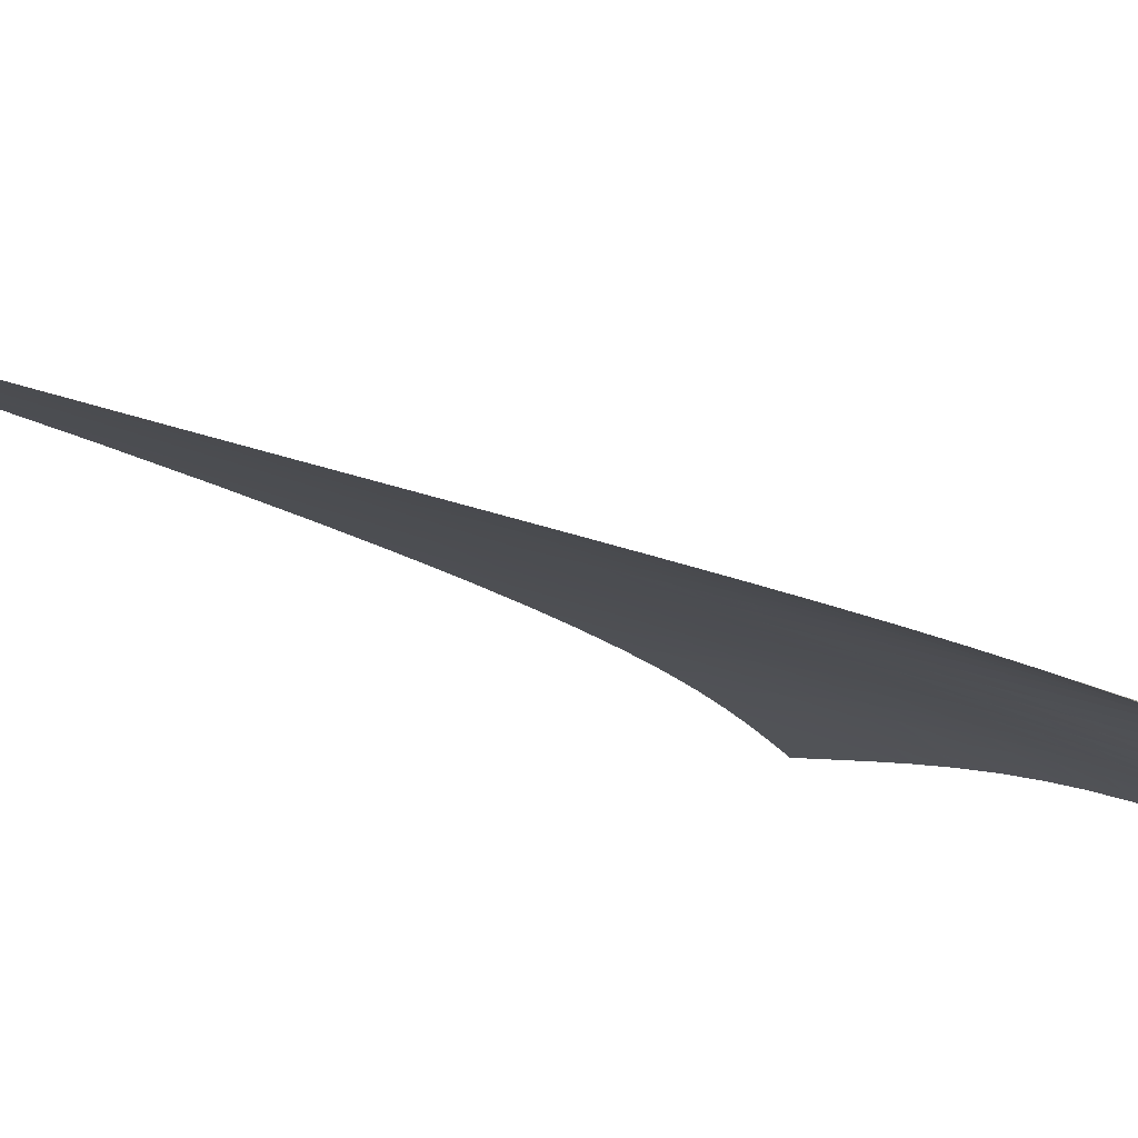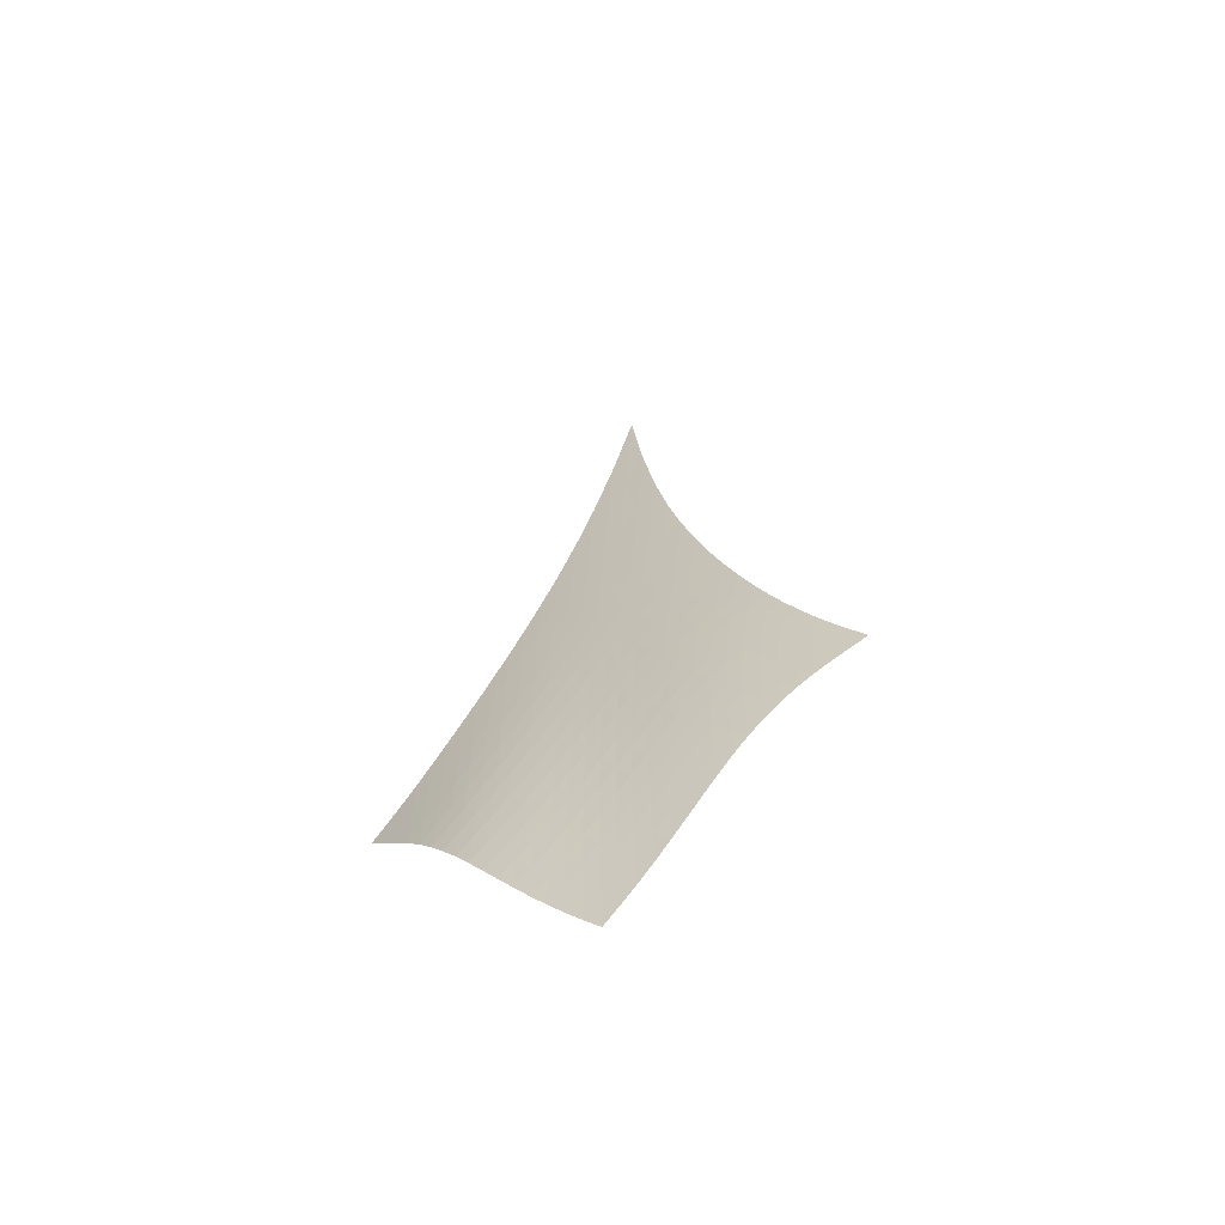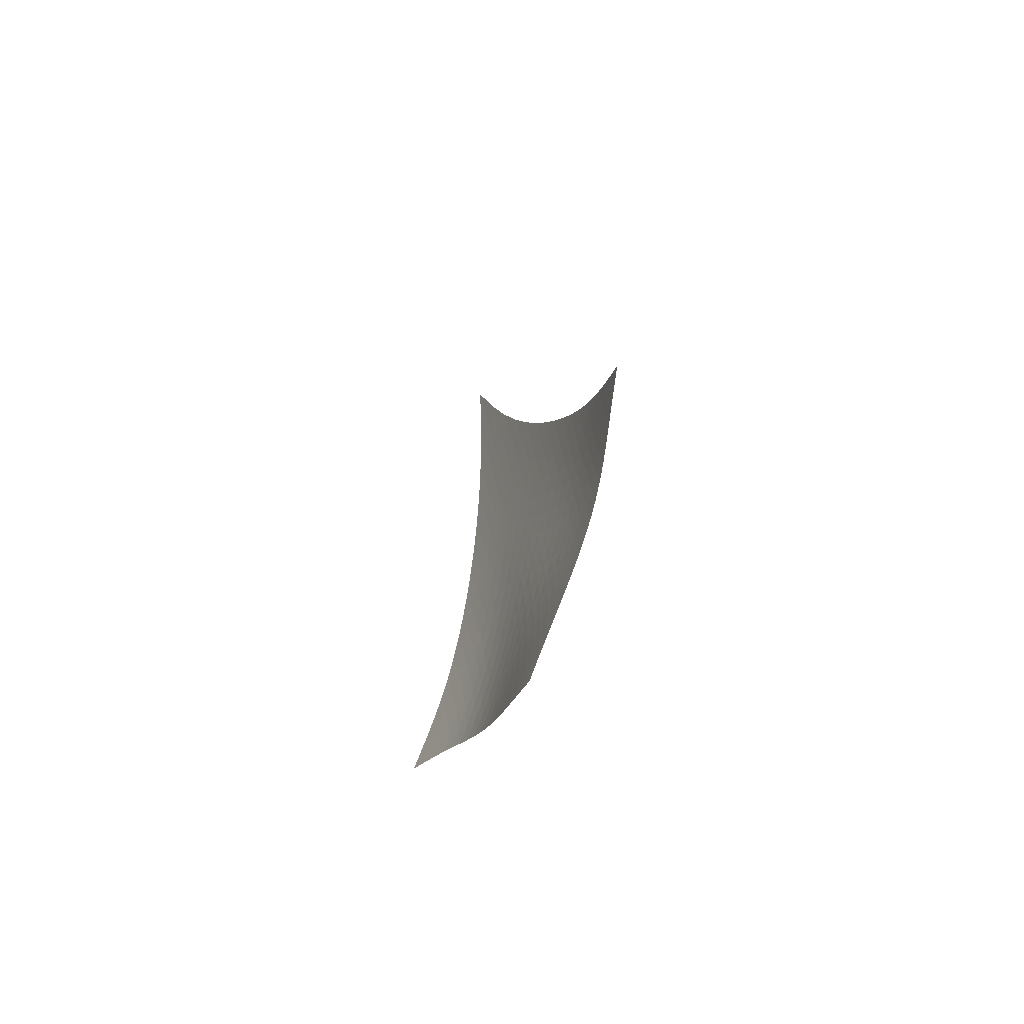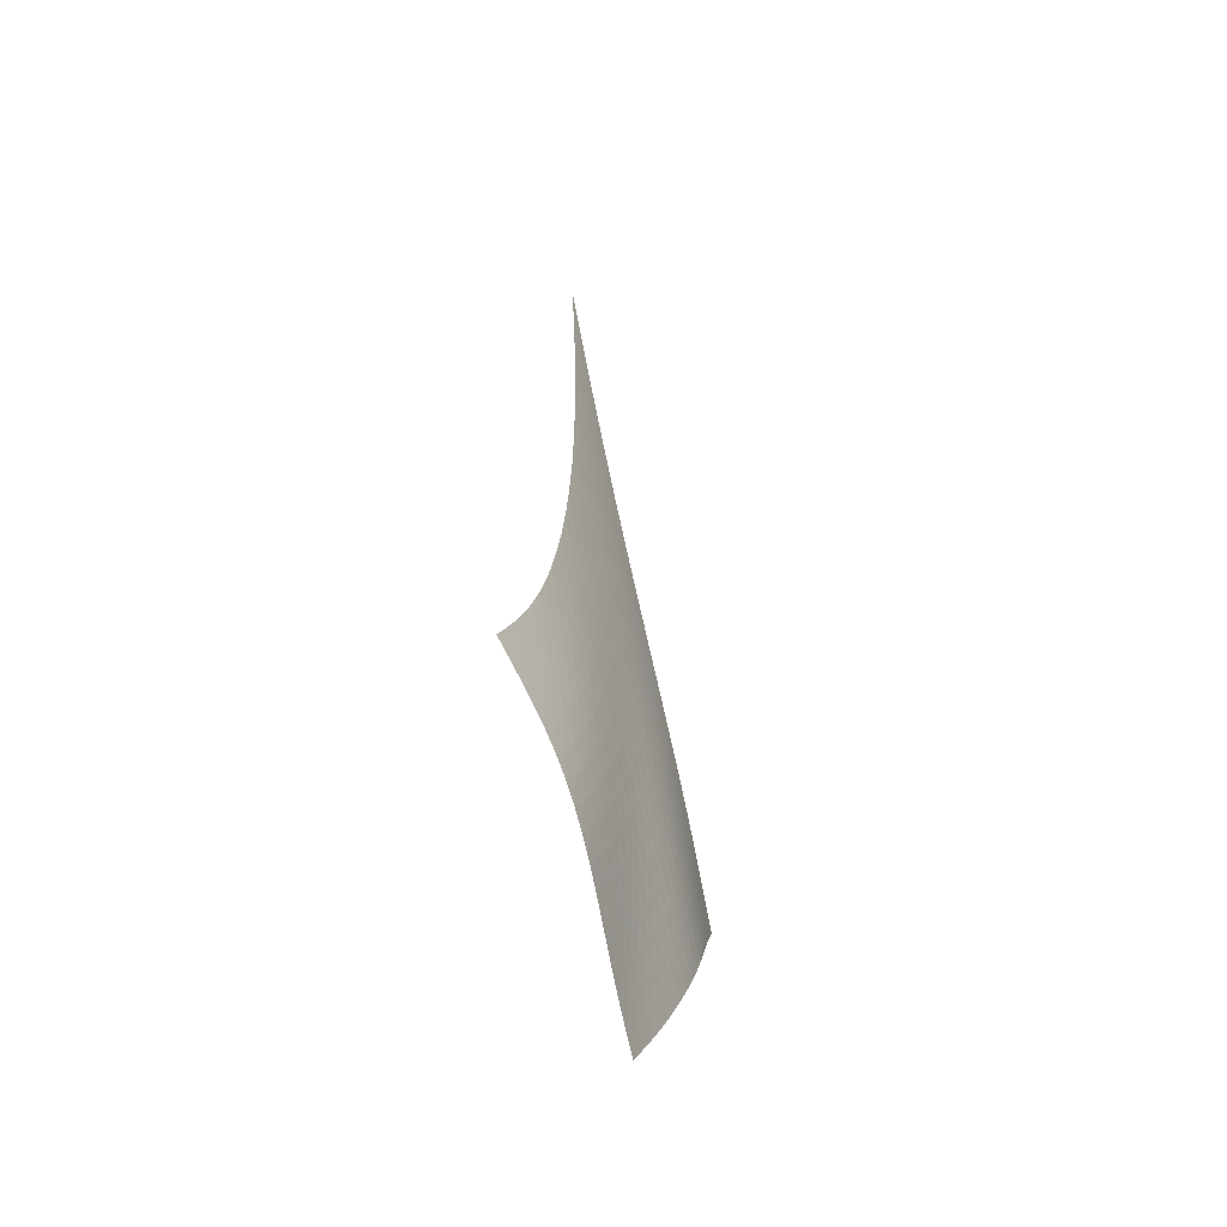
<metadata>
{"format":"obj","ext":"obj","renderer":"f3d","projection":"perspective","resolution":1024,"background":"white","views":[{"elev":-51.6,"azim":-118.4,"up":"+Z"},{"elev":-58.3,"azim":-17.9,"up":"+Y"},{"elev":-72.7,"azim":-160.5,"up":"+Y"},{"elev":-40.8,"azim":-112.0,"up":"+Y"}]}
</metadata>
<code>
v -6.506 -0.08132 6.506
v -1.498 -25.51 14.03
v -14.03 -25.51 1.498
v -8.215 -35.23 8.215
v -13.69 -24.87 1.9
v -13.35 -24.2 2.298
v -13.01 -23.47 2.684
v -12.66 -22.69 3.056
v -12.31 -21.84 3.41
v -11.94 -20.9 3.75
v -11.55 -19.87 4.077
v -11.14 -18.72 4.393
v -10.71 -17.46 4.702
v -10.24 -16.03 5.005
v -9.747 -14.42 5.303
v -9.213 -12.55 5.594
v -8.631 -10.33 5.873
v -7.992 -7.626 6.129
v -7.284 -4.24 6.345
v -6.345 -4.24 7.284
v -6.129 -7.626 7.992
v -5.873 -10.33 8.631
v -5.594 -12.55 9.213
v -5.303 -14.42 9.747
v -5.005 -16.03 10.24
v -4.702 -17.46 10.71
v -4.393 -18.72 11.14
v -4.077 -19.87 11.55
v -3.75 -20.9 11.94
v -3.41 -21.84 12.31
v -3.056 -22.69 12.66
v -2.684 -23.47 13.01
v -2.298 -24.2 13.35
v -1.9 -24.87 13.69
v -2.039 -26.02 13.71
v -2.568 -26.53 13.4
v -3.077 -27.06 13.1
v -3.563 -27.61 12.81
v -4.022 -28.19 12.51
v -4.455 -28.8 12.21
v -4.863 -29.43 11.89
v -5.25 -30.08 11.54
v -5.62 -30.74 11.17
v -5.98 -31.41 10.79
v -6.336 -32.08 10.38
v -6.694 -32.75 9.958
v -7.059 -33.4 9.525
v -7.434 -34.03 9.086
v -7.82 -34.64 8.648
v -8.648 -34.64 7.82
v -9.086 -34.03 7.434
v -9.525 -33.4 7.059
v -9.958 -32.75 6.694
v -10.38 -32.08 6.336
v -10.79 -31.41 5.98
v -11.17 -30.74 5.62
v -11.54 -30.08 5.25
v -11.89 -29.43 4.863
v -12.21 -28.8 4.455
v -12.51 -28.19 4.022
v -12.81 -27.61 3.563
v -13.1 -27.06 3.077
v -13.4 -26.53 2.568
v -13.71 -26.02 2.039
v -6.999 -6.659 6.999
v -7.643 -9.183 6.729
v -8.247 -11.42 6.449
v -8.811 -13.37 6.159
v -9.338 -15.08 5.863
v -9.833 -16.61 5.564
v -10.3 -17.98 5.261
v -10.74 -19.21 4.953
v -11.16 -20.34 4.636
v -11.56 -21.37 4.309
v -11.94 -22.31 3.968
v -12.31 -23.18 3.61
v -12.67 -23.97 3.236
v -13.02 -24.7 2.846
v -13.37 -25.38 2.444
v -6.729 -9.183 7.643
v -7.325 -10.98 7.325
v -7.896 -12.75 7.017
v -8.439 -14.39 6.712
v -8.955 -15.91 6.408
v -9.444 -17.31 6.105
v -9.911 -18.6 5.801
v -10.36 -19.79 5.492
v -10.78 -20.88 5.176
v -11.19 -21.89 4.85
v -11.59 -22.83 4.508
v -11.97 -23.69 4.15
v -12.33 -24.48 3.774
v -12.69 -25.21 3.382
v -13.05 -25.89 2.977
v -6.449 -11.42 8.247
v -7.017 -12.75 7.896
v -7.566 -14.15 7.566
v -8.092 -15.54 7.246
v -8.595 -16.87 6.933
v -9.078 -18.13 6.624
v -9.542 -19.33 6.317
v -9.989 -20.45 6.007
v -10.42 -21.5 5.691
v -10.84 -22.48 5.365
v -11.24 -23.39 5.025
v -11.63 -24.24 4.668
v -12.01 -25.02 4.292
v -12.38 -25.75 3.898
v -12.74 -26.42 3.491
v -6.159 -13.37 8.811
v -6.712 -14.39 8.439
v -7.246 -15.54 8.092
v -7.759 -16.71 7.759
v -8.252 -17.89 7.437
v -8.728 -19.03 7.121
v -9.188 -20.13 6.809
v -9.634 -21.18 6.496
v -10.07 -22.18 6.179
v -10.49 -23.12 5.854
v -10.9 -24.01 5.514
v -11.3 -24.84 5.159
v -11.68 -25.61 4.784
v -12.06 -26.32 4.39
v -12.44 -26.98 3.981
v -5.863 -15.08 9.338
v -6.408 -15.91 8.955
v -6.933 -16.87 8.595
v -7.437 -17.89 8.252
v -7.921 -18.93 7.921
v -8.389 -19.96 7.598
v -8.843 -20.98 7.279
v -9.285 -21.96 6.962
v -9.717 -22.91 6.642
v -10.14 -23.81 6.315
v -10.55 -24.67 5.976
v -10.96 -25.47 5.621
v -11.36 -26.23 5.248
v -11.75 -26.93 4.854
v -12.13 -27.58 4.444
v -5.564 -16.61 9.833
v -6.105 -17.31 9.444
v -6.624 -18.13 9.078
v -7.121 -19.03 8.728
v -7.598 -19.96 8.389
v -8.058 -20.91 8.058
v -8.505 -21.85 7.732
v -8.941 -22.77 7.408
v -9.369 -23.67 7.083
v -9.791 -24.54 6.752
v -10.21 -25.36 6.411
v -10.62 -26.14 6.056
v -11.02 -26.87 5.683
v -11.42 -27.56 5.29
v -11.82 -28.2 4.879
v -5.261 -17.98 10.3
v -5.801 -18.6 9.911
v -6.317 -19.33 9.542
v -6.809 -20.13 9.188
v -7.279 -20.98 8.843
v -7.732 -21.85 8.505
v -8.17 -22.73 8.17
v -8.599 -23.6 7.839
v -9.021 -24.45 7.506
v -9.439 -25.28 7.169
v -9.852 -26.07 6.824
v -10.26 -26.83 6.466
v -10.67 -27.54 6.092
v -11.08 -28.21 5.699
v -11.48 -28.84 5.288
v -4.953 -19.21 10.74
v -5.492 -19.79 10.36
v -6.007 -20.45 9.989
v -6.496 -21.18 9.634
v -6.962 -21.96 9.285
v -7.408 -22.77 8.941
v -7.839 -23.6 8.599
v -8.259 -24.42 8.259
v -8.672 -25.23 7.917
v -9.083 -26.03 7.572
v -9.492 -26.79 7.22
v -9.9 -27.53 6.858
v -10.31 -28.23 6.48
v -10.72 -28.89 6.086
v -11.13 -29.5 5.675
v -4.636 -20.34 11.16
v -5.176 -20.88 10.78
v -5.691 -21.5 10.42
v -6.179 -22.18 10.07
v -6.642 -22.91 9.717
v -7.083 -23.67 9.369
v -7.506 -24.45 9.021
v -7.917 -25.23 8.672
v -8.321 -26.01 8.321
v -8.723 -26.78 7.967
v -9.124 -27.52 7.606
v -9.527 -28.24 7.236
v -9.933 -28.92 6.854
v -10.34 -29.56 6.457
v -10.76 -30.17 6.045
v -4.309 -21.37 11.56
v -4.85 -21.89 11.19
v -5.365 -22.48 10.84
v -5.854 -23.12 10.49
v -6.315 -23.81 10.14
v -6.752 -24.54 9.791
v -7.169 -25.28 9.439
v -7.572 -26.03 9.083
v -7.967 -26.78 8.723
v -8.358 -27.52 8.358
v -8.75 -28.24 7.988
v -9.146 -28.94 7.609
v -9.546 -29.61 7.22
v -9.953 -30.24 6.818
v -10.37 -30.84 6.404
v -3.968 -22.31 11.94
v -4.508 -22.83 11.59
v -5.025 -23.39 11.24
v -5.514 -24.01 10.9
v -5.976 -24.67 10.55
v -6.411 -25.36 10.21
v -6.824 -26.07 9.852
v -7.22 -26.79 9.492
v -7.606 -27.52 9.124
v -7.988 -28.24 8.75
v -8.37 -28.94 8.37
v -8.756 -29.63 7.982
v -9.149 -30.29 7.584
v -9.551 -30.92 7.177
v -9.961 -31.52 6.76
v -3.61 -23.18 12.31
v -4.15 -23.69 11.97
v -4.668 -24.24 11.63
v -5.159 -24.84 11.3
v -5.621 -25.47 10.96
v -6.056 -26.14 10.62
v -6.466 -26.83 10.26
v -6.858 -27.53 9.9
v -7.236 -28.24 9.527
v -7.609 -28.94 9.146
v -7.982 -29.63 8.756
v -8.358 -30.3 8.358
v -8.743 -30.95 7.953
v -9.138 -31.58 7.54
v -9.543 -32.18 7.119
v -3.236 -23.97 12.67
v -3.774 -24.48 12.33
v -4.292 -25.02 12.01
v -4.784 -25.61 11.68
v -5.248 -26.23 11.36
v -5.683 -26.87 11.02
v -6.092 -27.54 10.67
v -6.48 -28.23 10.31
v -6.854 -28.92 9.933
v -7.22 -29.61 9.546
v -7.584 -30.29 9.149
v -7.953 -30.95 8.743
v -8.33 -31.6 8.33
v -8.717 -32.23 7.91
v -9.116 -32.82 7.485
v -2.846 -24.7 13.02
v -3.382 -25.21 12.69
v -3.898 -25.75 12.38
v -4.39 -26.32 12.06
v -4.854 -26.93 11.75
v -5.29 -27.56 11.42
v -5.699 -28.21 11.08
v -6.086 -28.89 10.72
v -6.457 -29.56 10.34
v -6.818 -30.24 9.953
v -7.177 -30.92 9.551
v -7.54 -31.58 9.138
v -7.91 -32.23 8.717
v -8.291 -32.85 8.291
v -8.683 -33.45 7.862
v -2.444 -25.38 13.37
v -2.977 -25.89 13.05
v -3.491 -26.42 12.74
v -3.981 -26.98 12.44
v -4.444 -27.58 12.13
v -4.879 -28.2 11.82
v -5.288 -28.84 11.48
v -5.675 -29.5 11.13
v -6.045 -30.17 10.76
v -6.404 -30.84 10.37
v -6.76 -31.52 9.961
v -7.119 -32.18 9.543
v -7.485 -32.82 9.116
v -7.862 -33.45 8.683
v -8.25 -34.05 8.25
f 289 49 4
f 289 4 50
f 5 79 64
f 5 64 3
f 79 94 63
f 79 63 64
f 94 109 62
f 94 62 63
f 109 124 61
f 109 61 62
f 124 139 60
f 124 60 61
f 139 154 59
f 139 59 60
f 154 169 58
f 154 58 59
f 169 184 57
f 169 57 58
f 184 199 56
f 184 56 57
f 199 214 55
f 199 55 56
f 214 229 54
f 214 54 55
f 229 244 53
f 229 53 54
f 244 259 52
f 244 52 53
f 259 274 51
f 259 51 52
f 274 289 50
f 274 50 51
f 1 20 65
f 1 65 19
f 19 65 66
f 19 66 18
f 18 66 67
f 18 67 17
f 17 67 68
f 17 68 16
f 16 68 69
f 16 69 15
f 15 69 70
f 15 70 14
f 14 70 71
f 14 71 13
f 13 71 72
f 13 72 12
f 12 72 73
f 12 73 11
f 11 73 74
f 11 74 10
f 10 74 75
f 10 75 9
f 9 75 76
f 9 76 8
f 8 76 77
f 8 77 7
f 7 77 78
f 7 78 6
f 6 78 79
f 6 79 5
f 20 21 80
f 20 80 65
f 65 80 81
f 65 81 66
f 66 81 82
f 66 82 67
f 67 82 83
f 67 83 68
f 68 83 84
f 68 84 69
f 69 84 85
f 69 85 70
f 70 85 86
f 70 86 71
f 71 86 87
f 71 87 72
f 72 87 88
f 72 88 73
f 73 88 89
f 73 89 74
f 74 89 90
f 74 90 75
f 75 90 91
f 75 91 76
f 76 91 92
f 76 92 77
f 77 92 93
f 77 93 78
f 78 93 94
f 78 94 79
f 21 22 95
f 21 95 80
f 80 95 96
f 80 96 81
f 81 96 97
f 81 97 82
f 82 97 98
f 82 98 83
f 83 98 99
f 83 99 84
f 84 99 100
f 84 100 85
f 85 100 101
f 85 101 86
f 86 101 102
f 86 102 87
f 87 102 103
f 87 103 88
f 88 103 104
f 88 104 89
f 89 104 105
f 89 105 90
f 90 105 106
f 90 106 91
f 91 106 107
f 91 107 92
f 92 107 108
f 92 108 93
f 93 108 109
f 93 109 94
f 22 23 110
f 22 110 95
f 95 110 111
f 95 111 96
f 96 111 112
f 96 112 97
f 97 112 113
f 97 113 98
f 98 113 114
f 98 114 99
f 99 114 115
f 99 115 100
f 100 115 116
f 100 116 101
f 101 116 117
f 101 117 102
f 102 117 118
f 102 118 103
f 103 118 119
f 103 119 104
f 104 119 120
f 104 120 105
f 105 120 121
f 105 121 106
f 106 121 122
f 106 122 107
f 107 122 123
f 107 123 108
f 108 123 124
f 108 124 109
f 23 24 125
f 23 125 110
f 110 125 126
f 110 126 111
f 111 126 127
f 111 127 112
f 112 127 128
f 112 128 113
f 113 128 129
f 113 129 114
f 114 129 130
f 114 130 115
f 115 130 131
f 115 131 116
f 116 131 132
f 116 132 117
f 117 132 133
f 117 133 118
f 118 133 134
f 118 134 119
f 119 134 135
f 119 135 120
f 120 135 136
f 120 136 121
f 121 136 137
f 121 137 122
f 122 137 138
f 122 138 123
f 123 138 139
f 123 139 124
f 24 25 140
f 24 140 125
f 125 140 141
f 125 141 126
f 126 141 142
f 126 142 127
f 127 142 143
f 127 143 128
f 128 143 144
f 128 144 129
f 129 144 145
f 129 145 130
f 130 145 146
f 130 146 131
f 131 146 147
f 131 147 132
f 132 147 148
f 132 148 133
f 133 148 149
f 133 149 134
f 134 149 150
f 134 150 135
f 135 150 151
f 135 151 136
f 136 151 152
f 136 152 137
f 137 152 153
f 137 153 138
f 138 153 154
f 138 154 139
f 25 26 155
f 25 155 140
f 140 155 156
f 140 156 141
f 141 156 157
f 141 157 142
f 142 157 158
f 142 158 143
f 143 158 159
f 143 159 144
f 144 159 160
f 144 160 145
f 145 160 161
f 145 161 146
f 146 161 162
f 146 162 147
f 147 162 163
f 147 163 148
f 148 163 164
f 148 164 149
f 149 164 165
f 149 165 150
f 150 165 166
f 150 166 151
f 151 166 167
f 151 167 152
f 152 167 168
f 152 168 153
f 153 168 169
f 153 169 154
f 26 27 170
f 26 170 155
f 155 170 171
f 155 171 156
f 156 171 172
f 156 172 157
f 157 172 173
f 157 173 158
f 158 173 174
f 158 174 159
f 159 174 175
f 159 175 160
f 160 175 176
f 160 176 161
f 161 176 177
f 161 177 162
f 162 177 178
f 162 178 163
f 163 178 179
f 163 179 164
f 164 179 180
f 164 180 165
f 165 180 181
f 165 181 166
f 166 181 182
f 166 182 167
f 167 182 183
f 167 183 168
f 168 183 184
f 168 184 169
f 27 28 185
f 27 185 170
f 170 185 186
f 170 186 171
f 171 186 187
f 171 187 172
f 172 187 188
f 172 188 173
f 173 188 189
f 173 189 174
f 174 189 190
f 174 190 175
f 175 190 191
f 175 191 176
f 176 191 192
f 176 192 177
f 177 192 193
f 177 193 178
f 178 193 194
f 178 194 179
f 179 194 195
f 179 195 180
f 180 195 196
f 180 196 181
f 181 196 197
f 181 197 182
f 182 197 198
f 182 198 183
f 183 198 199
f 183 199 184
f 28 29 200
f 28 200 185
f 185 200 201
f 185 201 186
f 186 201 202
f 186 202 187
f 187 202 203
f 187 203 188
f 188 203 204
f 188 204 189
f 189 204 205
f 189 205 190
f 190 205 206
f 190 206 191
f 191 206 207
f 191 207 192
f 192 207 208
f 192 208 193
f 193 208 209
f 193 209 194
f 194 209 210
f 194 210 195
f 195 210 211
f 195 211 196
f 196 211 212
f 196 212 197
f 197 212 213
f 197 213 198
f 198 213 214
f 198 214 199
f 29 30 215
f 29 215 200
f 200 215 216
f 200 216 201
f 201 216 217
f 201 217 202
f 202 217 218
f 202 218 203
f 203 218 219
f 203 219 204
f 204 219 220
f 204 220 205
f 205 220 221
f 205 221 206
f 206 221 222
f 206 222 207
f 207 222 223
f 207 223 208
f 208 223 224
f 208 224 209
f 209 224 225
f 209 225 210
f 210 225 226
f 210 226 211
f 211 226 227
f 211 227 212
f 212 227 228
f 212 228 213
f 213 228 229
f 213 229 214
f 30 31 230
f 30 230 215
f 215 230 231
f 215 231 216
f 216 231 232
f 216 232 217
f 217 232 233
f 217 233 218
f 218 233 234
f 218 234 219
f 219 234 235
f 219 235 220
f 220 235 236
f 220 236 221
f 221 236 237
f 221 237 222
f 222 237 238
f 222 238 223
f 223 238 239
f 223 239 224
f 224 239 240
f 224 240 225
f 225 240 241
f 225 241 226
f 226 241 242
f 226 242 227
f 227 242 243
f 227 243 228
f 228 243 244
f 228 244 229
f 31 32 245
f 31 245 230
f 230 245 246
f 230 246 231
f 231 246 247
f 231 247 232
f 232 247 248
f 232 248 233
f 233 248 249
f 233 249 234
f 234 249 250
f 234 250 235
f 235 250 251
f 235 251 236
f 236 251 252
f 236 252 237
f 237 252 253
f 237 253 238
f 238 253 254
f 238 254 239
f 239 254 255
f 239 255 240
f 240 255 256
f 240 256 241
f 241 256 257
f 241 257 242
f 242 257 258
f 242 258 243
f 243 258 259
f 243 259 244
f 32 33 260
f 32 260 245
f 245 260 261
f 245 261 246
f 246 261 262
f 246 262 247
f 247 262 263
f 247 263 248
f 248 263 264
f 248 264 249
f 249 264 265
f 249 265 250
f 250 265 266
f 250 266 251
f 251 266 267
f 251 267 252
f 252 267 268
f 252 268 253
f 253 268 269
f 253 269 254
f 254 269 270
f 254 270 255
f 255 270 271
f 255 271 256
f 256 271 272
f 256 272 257
f 257 272 273
f 257 273 258
f 258 273 274
f 258 274 259
f 33 34 275
f 33 275 260
f 260 275 276
f 260 276 261
f 261 276 277
f 261 277 262
f 262 277 278
f 262 278 263
f 263 278 279
f 263 279 264
f 264 279 280
f 264 280 265
f 265 280 281
f 265 281 266
f 266 281 282
f 266 282 267
f 267 282 283
f 267 283 268
f 268 283 284
f 268 284 269
f 269 284 285
f 269 285 270
f 270 285 286
f 270 286 271
f 271 286 287
f 271 287 272
f 272 287 288
f 272 288 273
f 273 288 289
f 273 289 274
f 34 2 35
f 34 35 275
f 275 35 36
f 275 36 276
f 276 36 37
f 276 37 277
f 277 37 38
f 277 38 278
f 278 38 39
f 278 39 279
f 279 39 40
f 279 40 280
f 280 40 41
f 280 41 281
f 281 41 42
f 281 42 282
f 282 42 43
f 282 43 283
f 283 43 44
f 283 44 284
f 284 44 45
f 284 45 285
f 285 45 46
f 285 46 286
f 286 46 47
f 286 47 287
f 287 47 48
f 287 48 288
f 288 48 49
f 288 49 289

</code>
